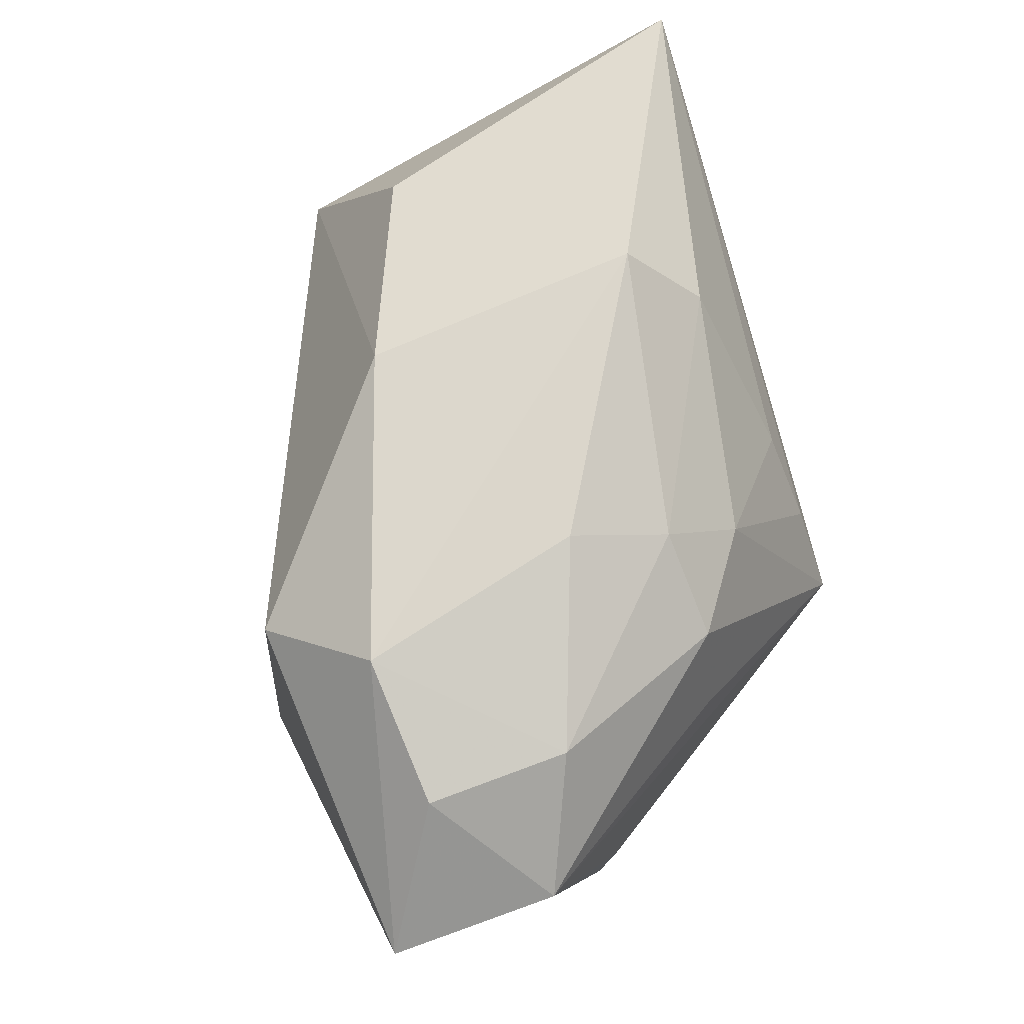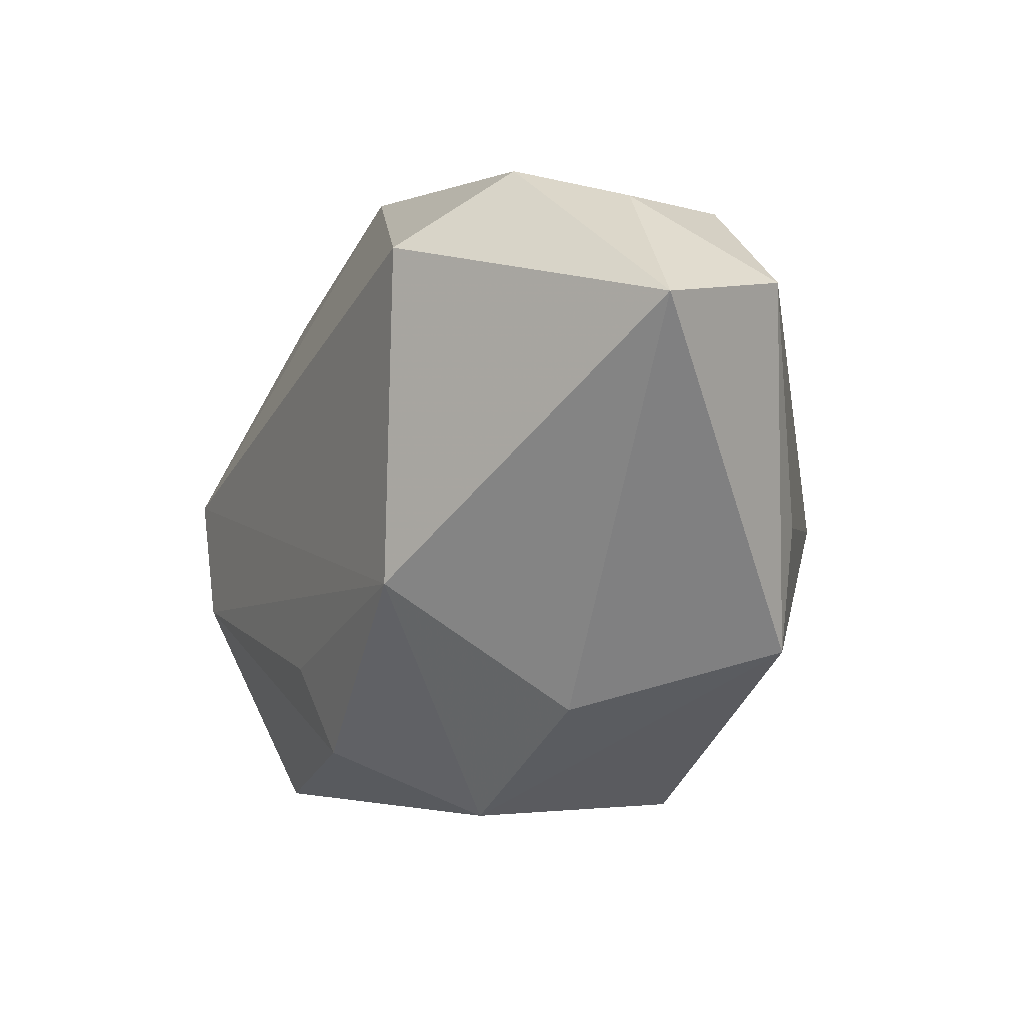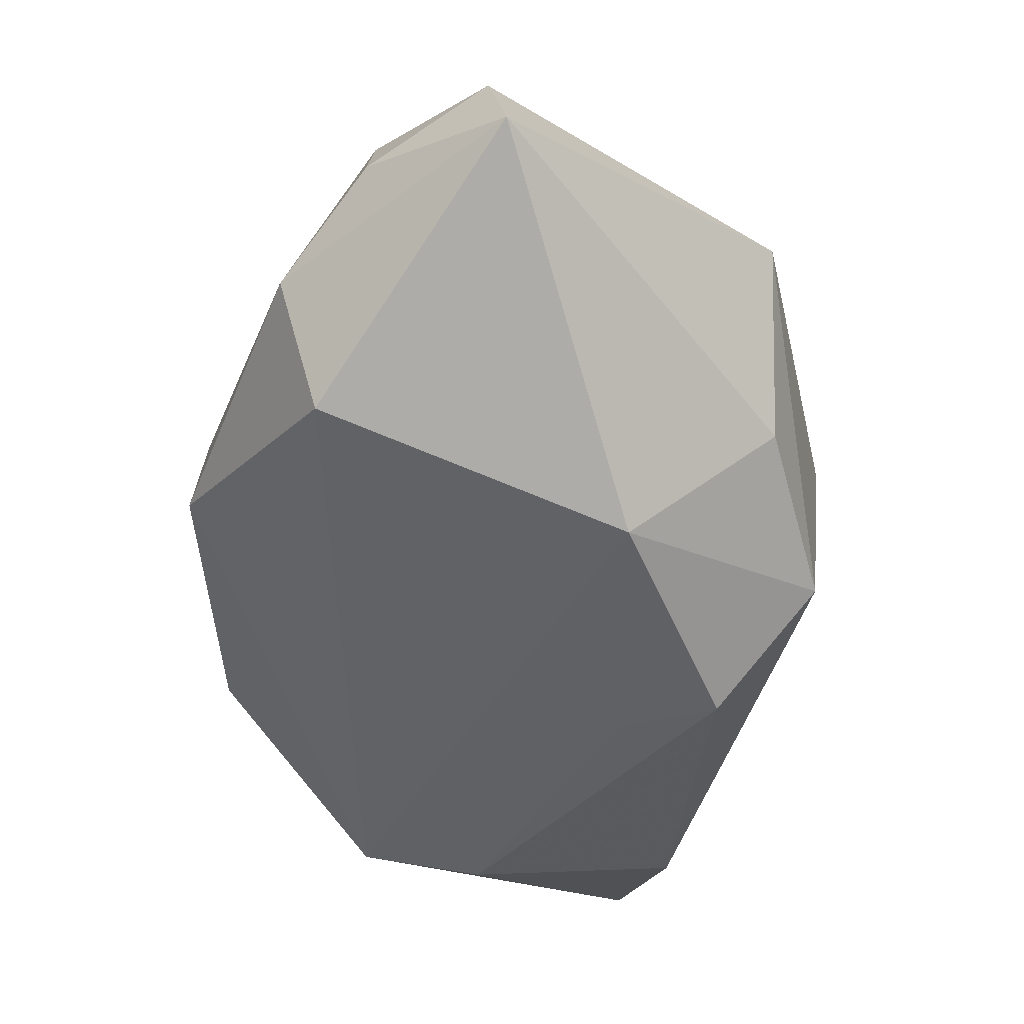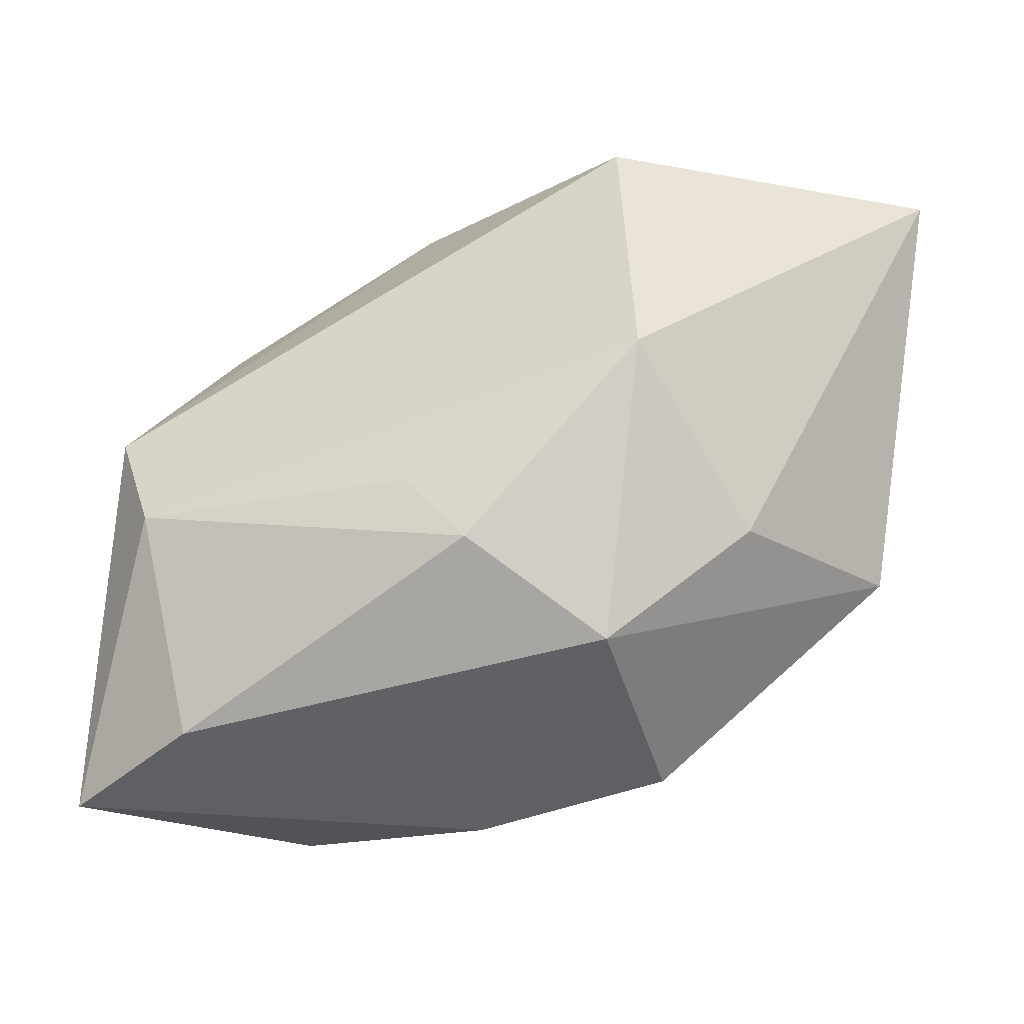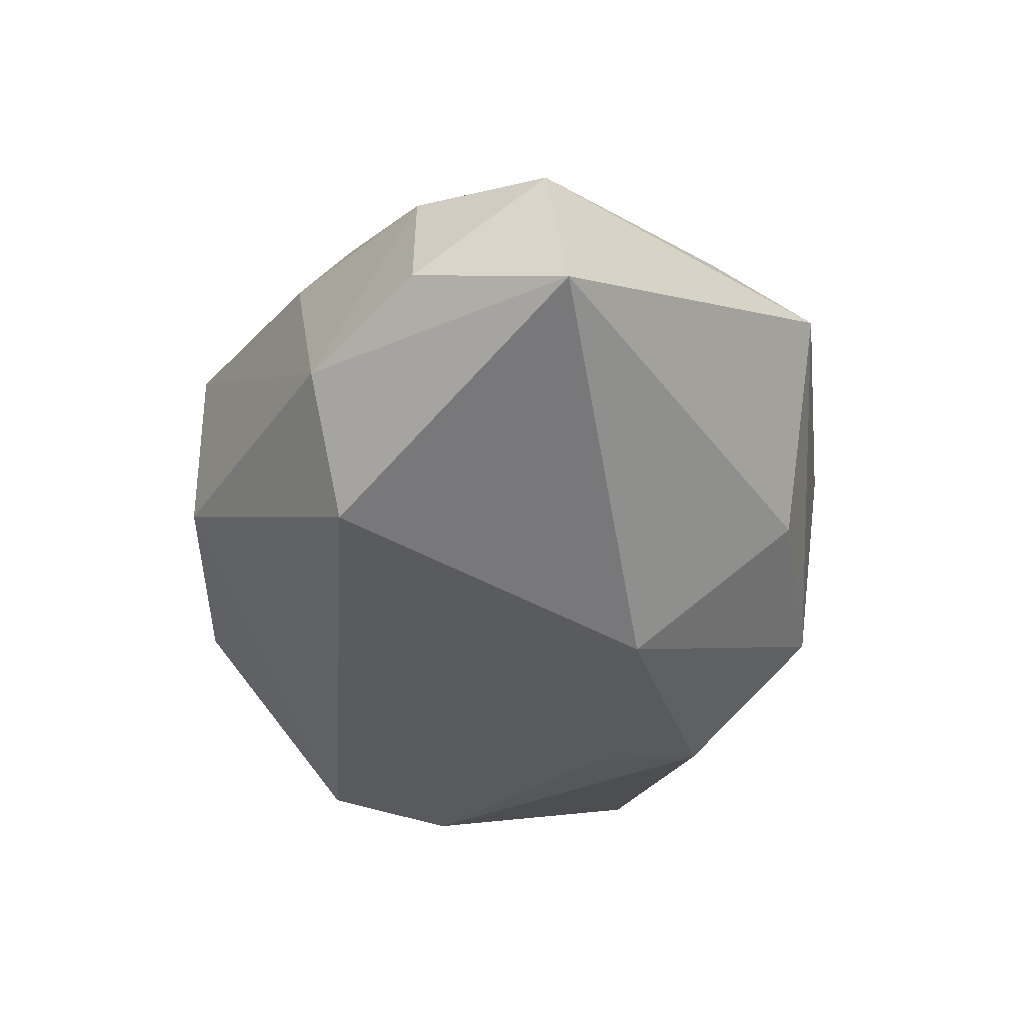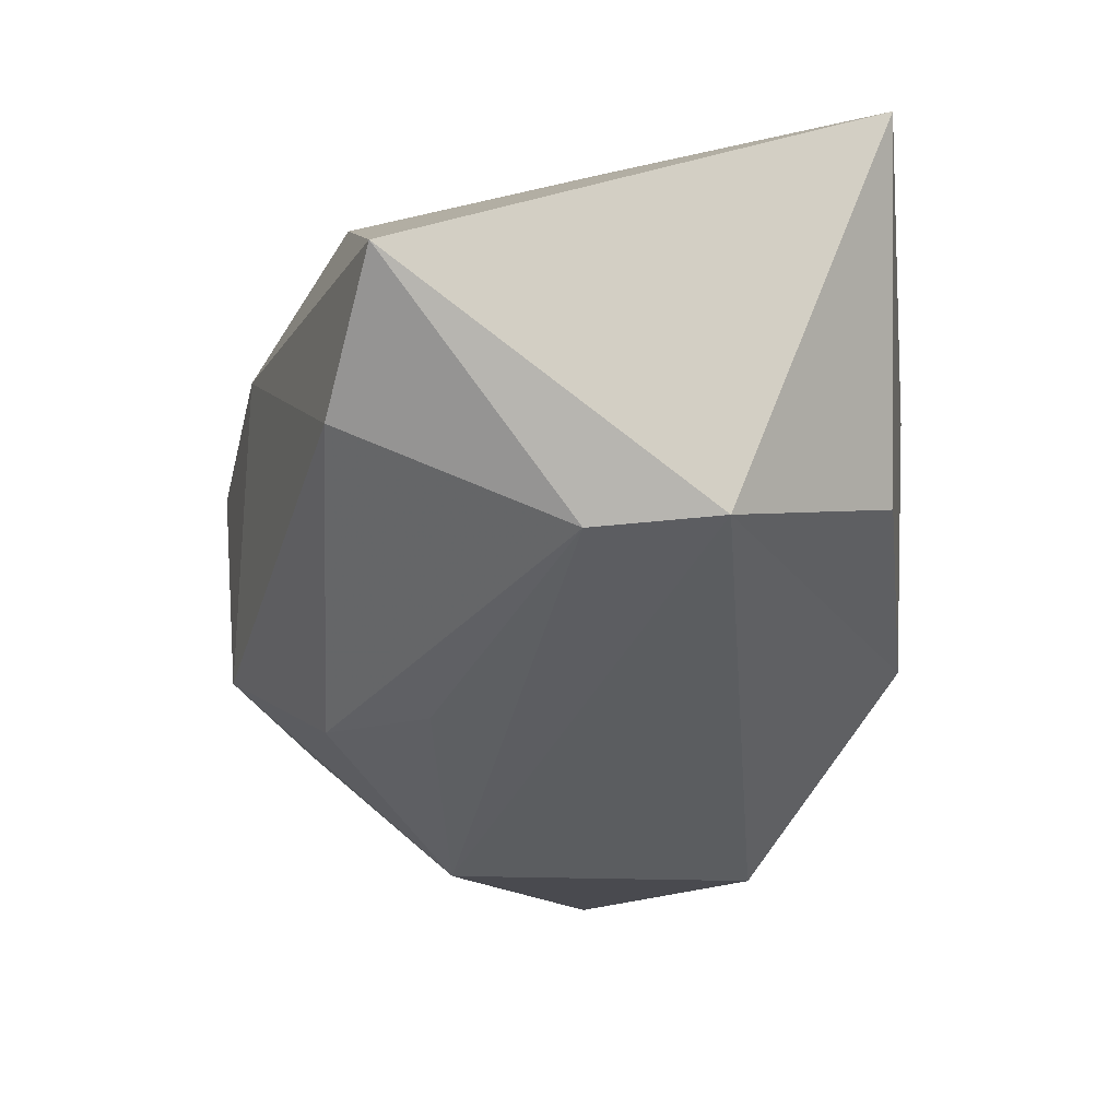
<metadata>
{"format":"obj","ext":"obj","renderer":"f3d","projection":"perspective","resolution":1024,"background":"white","views":[{"elev":72.9,"azim":-106.7,"up":"+Y"},{"elev":0.5,"azim":-135.0,"up":"+Y"},{"elev":-69.2,"azim":-113.4,"up":"+Z"},{"elev":-44.4,"azim":-178.4,"up":"+Y"},{"elev":-49.7,"azim":-119.9,"up":"+Z"},{"elev":-21.4,"azim":69.3,"up":"+Z"}]}
</metadata>
<code>
v -0.01295 0.02264 -0.02661
v 0.03824 0.01391 0.02654
v -0.04222 0.01722 -0.02349
v -0.03678 -0.01275 -0.002304
v 0.02706 -0.03095 -0.0046
v -0.0154 0.02499 0.009193
v -0.01168 0.004416 0.02524
v -0.03694 -0.001893 -0.001073
v 0.006178 0.02938 -0.01097
v -0.04162 0.01883 -0.00911
v -0.02374 0.0199 0.0105
v -0.01987 0.02941 -0.01863
v -0.01502 0.0188 0.01605
v -0.02803 0.01104 0.009825
v 0.001514 -0.02316 -0.02114
v -0.0157 -0.02896 0.006039
v 0.008972 0.02959 0.01291
v -0.01388 -0.00666 -0.02849
v 0.03804 -0.03095 0.005727
v 0.02624 0.01859 -0.004164
v 0.018 -0.02718 0.01761
v 0.0316 -0.01144 -0.01217
v 0.03495 -0.0004872 -0.01077
v -0.00753 -0.0279 0.01043
v 0.001136 -0.03095 0.01039
v 0.02284 -0.006133 0.02482
v -0.005597 0.01082 0.02359
v -0.03221 0.02627 -0.01722
v 0.00556 0.02319 0.01904
v -0.02353 -0.01783 -0.01549
v -0.01424 0.02931 0.0004954
v -0.01736 -0.002844 0.02654
v -0.01049 -0.02861 -0.01365
v -0.03133 0.02581 -0.005002
v 0.006996 -0.01564 -0.02062
f 26 2 32
f 23 2 19
f 33 15 5
f 5 25 33
f 19 25 5
f 18 15 33
f 18 3 1
f 1 23 18
f 21 25 19
f 19 2 21
f 2 26 21
f 21 26 32
f 9 23 1
f 33 4 30
f 30 4 3
f 30 18 33
f 3 18 30
f 32 4 16
f 33 25 16
f 16 4 33
f 3 4 10
f 22 18 23
f 22 5 15
f 22 23 19
f 19 5 22
f 2 23 20
f 23 9 20
f 32 16 24
f 24 16 25
f 24 21 32
f 25 21 24
f 13 11 32
f 8 4 32
f 32 10 8
f 8 10 4
f 32 11 14
f 14 10 32
f 11 10 14
f 34 10 11
f 15 18 35
f 35 22 15
f 18 22 35
f 29 13 27
f 2 29 27
f 3 10 28
f 10 34 28
f 17 29 2
f 2 20 17
f 17 20 9
f 7 13 32
f 7 27 13
f 32 2 7
f 2 27 7
f 6 34 11
f 11 13 6
f 6 13 29
f 29 17 6
f 12 28 34
f 12 17 9
f 12 9 1
f 1 3 12
f 3 28 12
f 34 6 31
f 31 6 17
f 31 12 34
f 17 12 31

</code>
